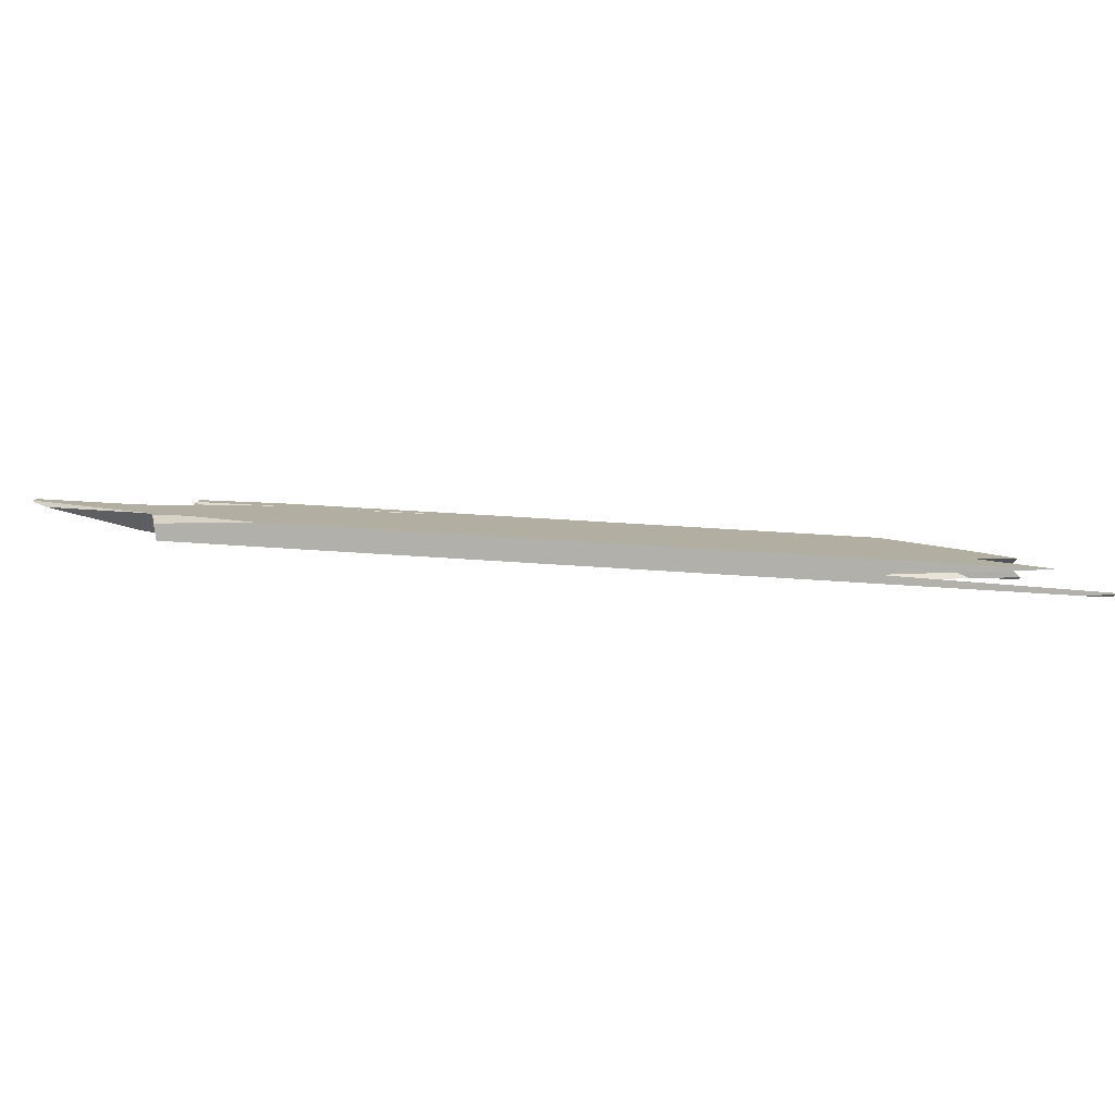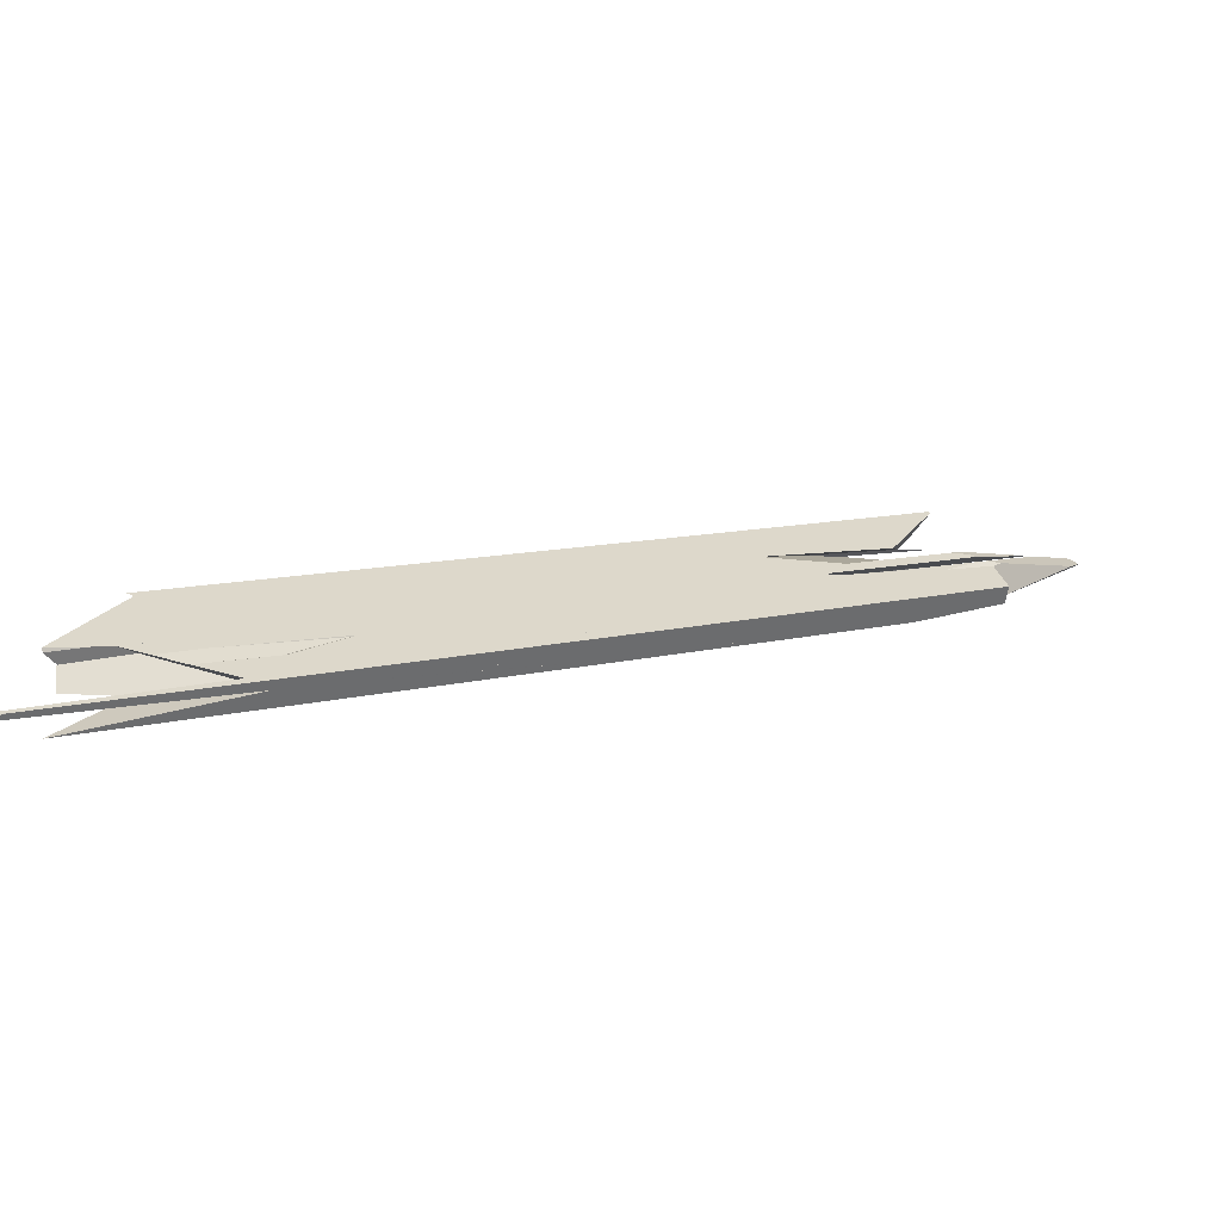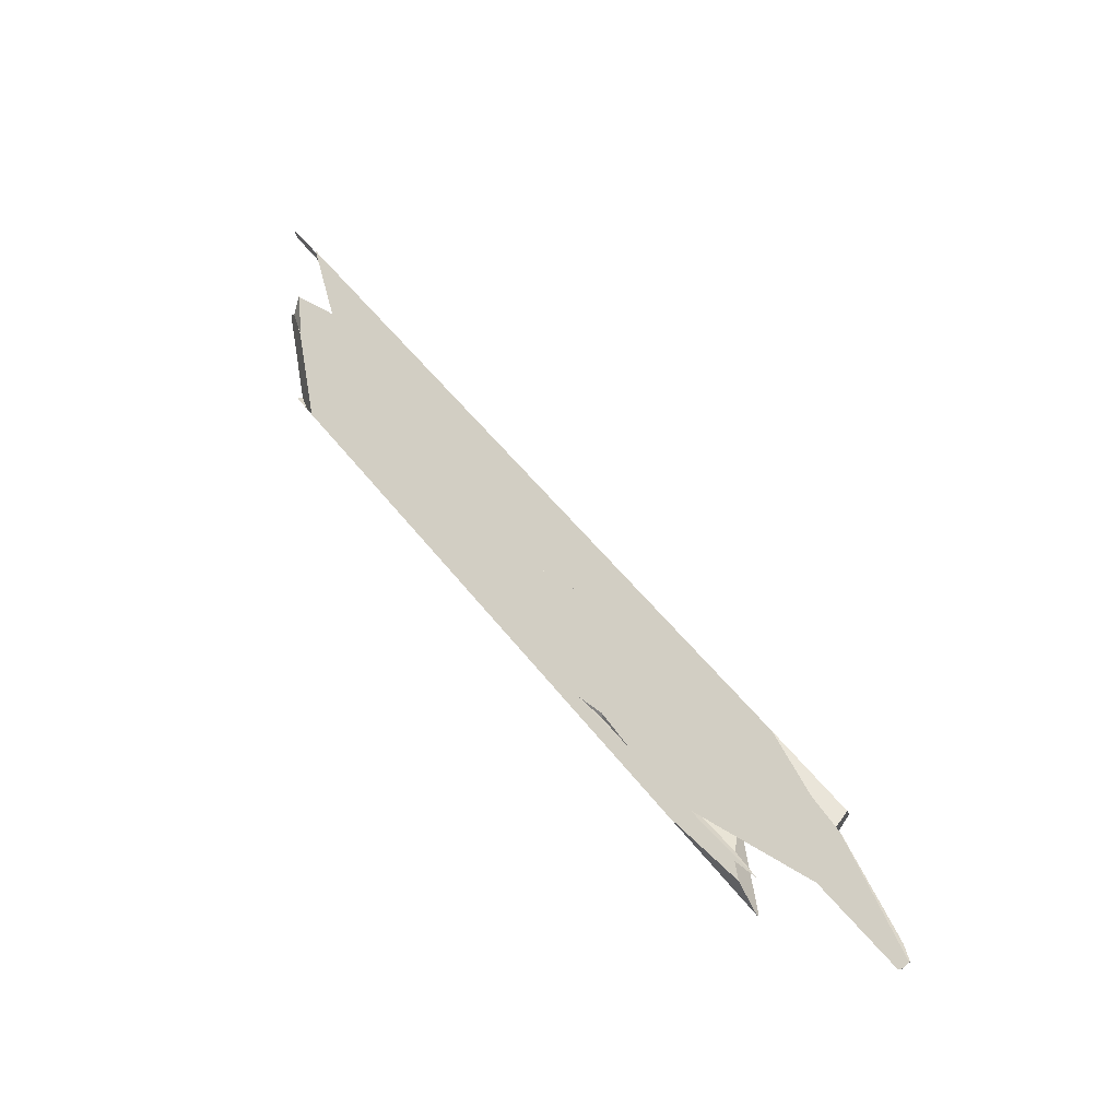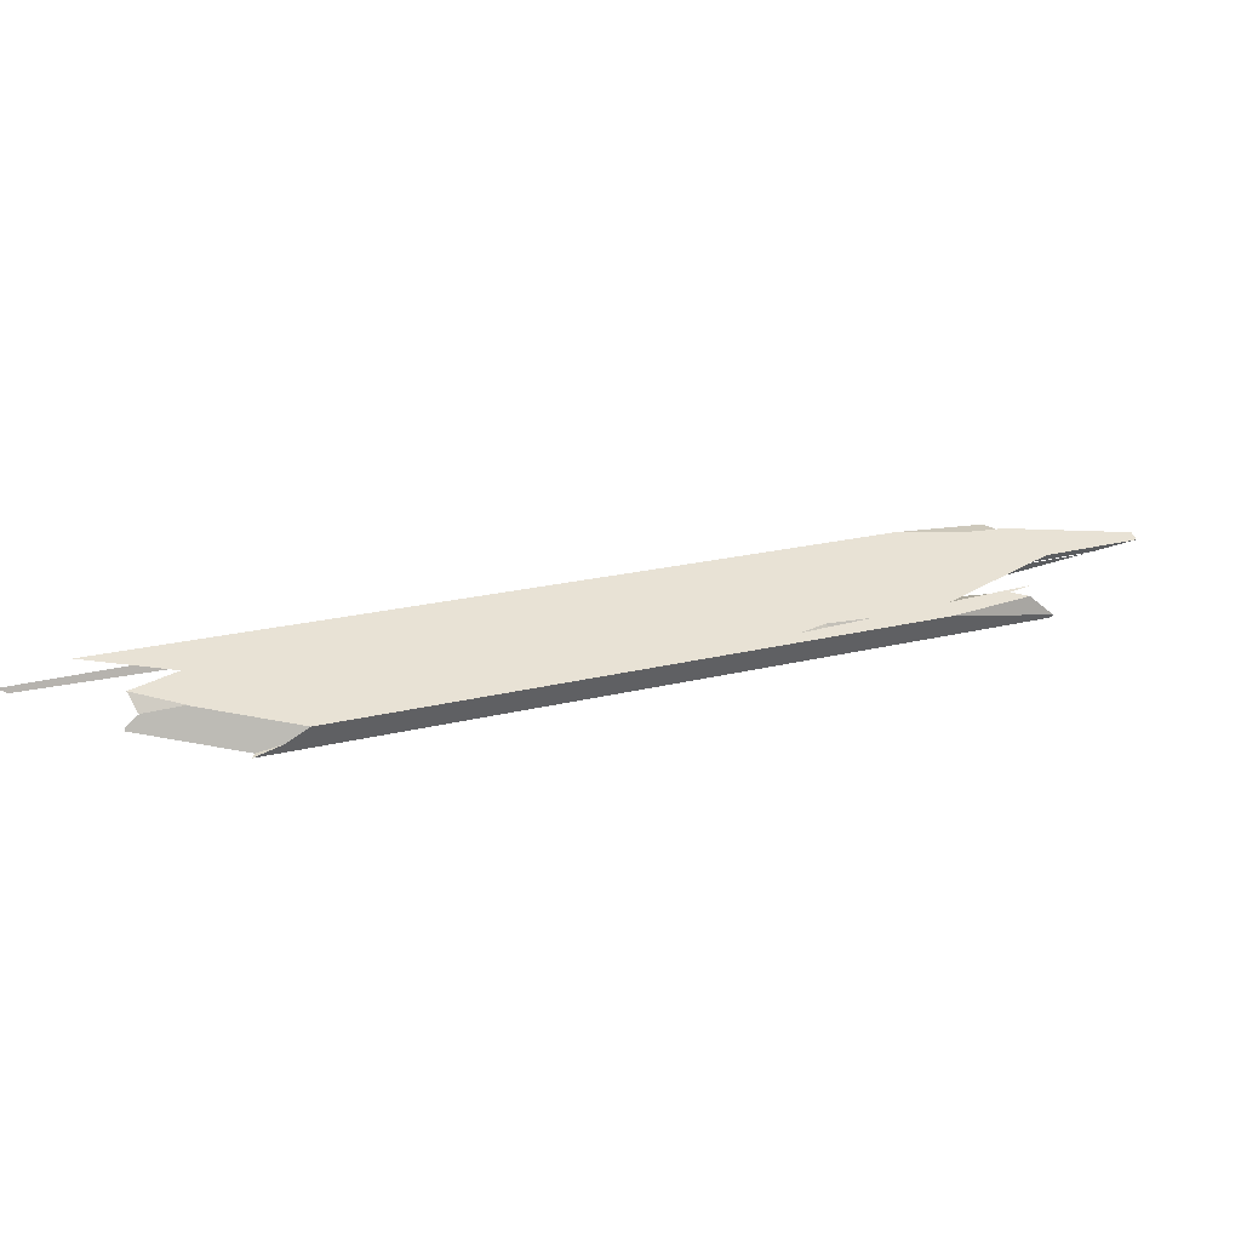
<metadata>
{"format":"obj","ext":"obj","renderer":"f3d","projection":"perspective","resolution":1024,"background":"white","views":[{"elev":33.5,"azim":148.6,"up":"+Y"},{"elev":-79.3,"azim":-1.1,"up":"+Z"},{"elev":51.6,"azim":16.6,"up":"+Y"},{"elev":19.4,"azim":-63.0,"up":"+Y"}]}
</metadata>
<code>
o WoodenBrokenPlanks_967
v 13.09 71.96 117.9
v 8.075 71.12 113.2
v 10.46 71.63 116.8
v 20.29 71.95 123.5
v 23.51 72.2 125.2
v 20.04 71.67 122
v 18.32 72.24 110.2
v 12.64 72.26 106.3
v 12.1 72.07 105.9
v 6.299 74.63 98.04
v 4.582 73.02 97.25
v 23.8 72.66 113.1
v 37.6 73.34 129.1
v 42.49 74.29 133.7
v 30.76 74.19 124.9
v 24.87 73.22 119.6
v 10.23 72.8 107.3
v 29.54 72.34 118.5
v 30.62 72.37 119.4
v 4.569 74.62 103.4
v -1.641 77.36 90.48
v 25.07 72.64 114.2
v 30.99 73.04 118.9
v 32.35 72.78 120.4
v 42.49 74.68 130.4
v 43.69 74.78 132.5
v 42.9 74.42 133.6
v 43.59 74.91 132.7
v 32.01 76.66 118.5
v 32.16 76.61 118.6
v 27.69 76.82 114.7
v 31.44 76.49 117.9
v 28.07 73.85 123.8
v 25.15 73.29 120.2
v 6.601 73.72 107.7
v 9.305 73.01 107.7
v 24.38 73.14 119.2
v 9.666 72.56 106.8
v -1.639 71.87 106.8
v 3.641 71.74 111.2
v 13.09 71.96 117.9
v 26.84 73.69 123.4
v 7.074 73.51 108.6
v -2.321 72.24 105.2
v 6.858 71.36 103.9
v -4.322 69.86 99.76
v 8.075 71.12 113.2
v 2.691 69.96 104.9
v 13 71.26 109
v -1.439 71.33 107.2
v -1.986 70.66 105.7
v -4.115 69.74 100.3
v 10.26 71.82 105.2
v 36.53 73.14 128.1
v 29.19 71.94 119.5
v 26.26 71.38 118.9
v 28.39 71.56 120.6
v 28.42 71.69 119.6
v 19.29 74.47 104.3
v 2.515 75.22 91.94
v 2.227 76.38 92.34
v 32.49 75.18 114.7
v 32.56 74.51 114.4
v 1.821 76.31 92.19
v -0.6771 74.54 90.67
v 1.18 73.45 93.35
v 31.53 73.27 117.3
v 20.75 77.59 107.1
v -1.998 77.52 89.74
v 1.136 76.54 91.6
v 32.31 76.72 115.4
v 31.14 72.8 118.4
v 20.61 69.77 119.3
v 24.63 67.97 127.7
v 24.32 67.88 127.7
v -0.5872 67.8 108.7
v -3.158 69.22 102.6
v 24.56 68.23 128.1
v 24.5 68.3 128.1
v 16.58 69.84 122.9
v -0.4205 68.59 109.3
v -0.903 69.89 108.3
v -3.144 69.23 102.6
v 21.4 71.45 125.8
v 10.08 71.58 116.7
v 19.34 71.35 124.5
v 10.83 70.96 119.1
v 5.002 70.94 114.7
v -4.608 69.4 106.5
v -3.144 69.23 102.6
v -3.173 69.22 102.5
v -3.157 69.22 102.6
v 19.01 70.49 115.9
v 20.62 69.77 119.3
v 20.04 71.67 122
v -4.608 69.4 106.5
v -11.66 70.89 102
v -11.18 70.67 102.2
v -11.69 70.91 101.9
v -11.64 70.89 101.8
v 9.465 71.6 116.2
v -1.298 70.95 107.5
v -11.73 70.94 101.8
v -12.91 70.88 101
v -12.77 70.87 101.1
v -11.64 70.89 101.8
v -5.327 71.53 105
v -35.94 70.81 83.46
v -1.439 71.33 107.2
v -1.298 70.95 107.5
v -1.986 70.66 105.7
v -58.89 68.82 64.93
v -60.49 67.98 62.48
v -60.24 68.18 63.57
v -27.46 76.29 70.22
v -25.4 76.68 71.49
v -26.42 76.38 70.55
v -26.5 76.36 70.49
v -25.02 76.44 71.68
v -24.94 76.48 71.73
v -39.09 72.12 66.22
v -39.76 72.21 65.7
v -45.82 72.89 59.4
v -45.5 72.82 59.2
v -34.49 72.62 70.24
v -26.19 71.91 76.81
v -37.64 74.77 65.31
v -26.5 76.36 70.49
v -27.46 76.29 70.22
v -37.55 73.8 62.42
v -3.717 73.17 90.39
v -25.02 76.44 71.68
v -6.726 74.8 94.15
v -12.66 71.68 87.91
v -56.12 73.34 60.37
v 6.601 73.72 107.7
v 9.305 73.01 107.7
v -32.22 71.57 73.16
v -58.97 71.96 54.51
v -58.45 72.13 54.64
v -62.55 72.19 52.48
v -5.328 71.53 105
v -1.439 71.33 107.2
v -1.986 70.66 105.7
v -2.321 72.24 105.2
v -4.322 69.86 99.76
v -65.13 69.68 53.35
v -60.26 72.08 60.93
v -35.94 70.81 83.46
v -57 70.74 67.4
v -58.89 68.82 64.93
v -60.79 67.9 61.98
v -24.88 76.45 71.76
v -26.48 76.37 70.5
v -33.47 74.3 64.08
v -28.31 75.82 68.81
v -17.04 76.1 77.54
v 2.715 74.42 91.66
v -36.62 73.91 62.8
v -1.695 73.81 90.05
v -11.18 70.67 102.2
v -61.43 67.61 62.36
v -14.81 67.76 97.9
v -0.903 69.89 108.3
v -3.258 69.21 102.5
v -3.144 69.23 102.6
v -60.7 67.87 62.16
v -3.258 69.21 102.5
v -3.144 69.23 102.6
v -12.91 70.88 101
v -12.44 70.88 101.4
v -11.69 70.91 101.9
v -11.73 70.94 101.8
v -11.64 70.89 101.8
v 3.64 71.74 111.2
v 9.465 71.6 116.2
v 10.46 71.63 116.8
v 8.075 71.12 113.2
v -1.298 70.95 107.5
v -1.439 71.33 107.2
v -1.986 70.66 105.7
v -5.327 71.53 105
v -29.53 76.62 71.15
v -37.64 74.77 65.31
v -34.49 72.62 70.24
v -6.726 74.8 94.15
v 4.569 74.62 103.4
v -1.64 77.36 90.48
v -8.988 77.5 84.41
v -22.78 77.46 73.89
v 10.23 72.8 107.3
v 12.64 72.26 106.3
v 6.299 74.63 98.04
v 12.1 72.07 105.9
v 4.582 73.02 97.25
v 9.666 72.56 106.8
v 10.26 71.82 105.2
v -25.4 76.68 71.49
v -27.46 76.29 70.22
v -26.19 71.91 76.81
v -3.717 73.17 90.39
v -12.66 71.69 87.91
v -24.94 76.48 71.73
v -25.02 76.44 71.68
v 2.715 74.42 91.66
v -1.695 73.81 90.05
v -0.6771 74.54 90.67
v 2.515 75.22 91.94
v 19.29 74.47 104.3
v 1.821 76.31 92.19
v 2.227 76.38 92.34
v 1.136 76.54 91.6
v -17.04 76.1 77.54
v -11.66 70.89 102
v -11.18 70.67 102.2
v 10.08 71.58 116.7
v -0.9029 69.89 108.3
v -0.5871 67.8 108.7
v -3.257 69.21 102.5
v -3.157 69.22 102.6
v -0.4205 68.59 109.3
v -4.608 69.4 106.5
v -3.173 69.22 102.5
v -4.115 69.74 100.3
v 2.691 69.96 104.9
v -3.144 69.23 102.6
v -1.986 70.66 105.7
v 8.075 71.12 113.2
v -24.88 76.45 71.76
v -24.94 76.48 71.73
v -1.998 77.52 89.74
v 4.582 73.02 97.25
v -43.52 75.45 57.04
v -27.71 76.3 69.52
v -26.5 76.36 70.49
v -27.46 76.29 70.22
v -45.97 75.1 59.22
v -49.57 74.9 56.6
v -45.8 75.33 55.3
v -65.61 77.32 41.25
v -61.55 76.16 47.82
v -44.33 76.41 60.37
v -27.08 77.44 70.62
v -25.4 76.68 71.49
v -46.28 75.39 54.91
v -26.42 76.38 70.55
v -59.29 75.51 51.48
v -50.07 74.84 56.78
v -45.76 75.33 55.28
v -39.76 72.21 65.7
v -39.09 72.12 66.22
v -53.01 71.78 56.49
v -34.49 72.62 70.24
v -26.19 71.91 76.81
v -32.22 71.57 73.16
v -58.45 72.13 54.64
v -58.97 71.96 54.51
v -60.95 70.93 52.88
v -58.15 71.62 52.98
v -54.04 72.74 53.42
v -45.82 72.89 59.4
v -57.53 71.78 53
v -37.64 74.77 65.31
v -43.52 75.45 57.05
v -39.29 75.56 60.32
v -46.11 75.12 54.9
v -44.98 73.94 56.28
v -48.76 73.95 53.33
v -48.54 74 53.33
v -62.86 73.14 55.76
v -66.16 72.17 50.33
v -63.12 73.3 55.09
v -65.98 72.4 50.54
v -64.79 72.79 52.48
v -63.22 73.29 55.05
v -60.15 74.22 43.74
v -68.02 74.19 37.74
v -71.75 74.77 35.21
v -70.82 74.01 36.11
v -33.47 74.3 64.08
v -47.51 74.26 53.37
v -28.31 75.82 68.81
v -26.48 76.37 70.5
v -27.72 76.3 69.52
v -29.53 76.62 71.15
v -22.78 77.46 73.89
v -27.08 77.44 70.62
v -44.33 76.41 60.37
v -27.46 76.29 70.22
v -45.97 75.1 59.22
v -6.726 74.8 94.15
v -44.33 76.41 60.37
v -65.74 74.75 48.77
v -63.12 73.3 55.09
v -34.49 72.62 70.24
v -45.97 75.1 59.22
v -50.07 74.84 56.78
v -64.79 72.79 52.48
v -65.98 72.4 50.54
v -66.05 72.42 50.49
v 6.858 71.36 103.9
v 9.666 72.56 106.8
v 6.858 71.36 103.9
v -2.321 72.24 105.2
v 7.075 73.51 108.6
v 6.601 73.72 107.7
v -62.86 73.14 55.76
v -56.12 73.34 60.37
v -60.26 72.08 60.93
v -4.322 69.86 99.76
v -58.97 71.96 54.51
v -62.55 72.19 52.48
v -65.13 69.68 53.35
v -67.16 70.51 49.34
v -63.21 70.81 51.48
v -60.95 70.93 52.88
v -67.07 70.98 49.26
v -66.16 72.17 50.33
v -36.62 73.91 62.8
v -37.55 73.8 62.42
v -1.695 73.81 90.05
v 1.18 73.45 93.35
v -24.88 76.45 71.76
v -45.5 72.82 59.2
v -37.55 73.8 62.42
v -26.5 76.36 70.49
v -45.82 72.89 59.4
v -54.04 72.74 53.42
v -53.9 72.68 53.14
v -49.57 74.9 56.6
v -48.76 73.95 53.33
v -44.98 73.94 56.28
v -45.8 75.33 55.3
v -43.52 75.45 57.05
v -39.29 75.56 60.32
v -27.72 76.3 69.52
f 1 2 3
f 1 5 6 2
f 6 5 4
f 7 8 9
f 10 11 9 8
f 13 14 15 16
f 13 16 17 18
f 8 7 18 17
f 13 18 19
f 17 20 21 10
f 17 10 8
f 19 18 22 23
f 19 23 24
f 24 25 26 13
f 27 14 13 26
f 24 13 19
f 29 28 26 25
f 29 25 30
f 24 23 32 30
f 24 30 25
f 29 30 32 31
f 16 15 33 34
f 35 20 17 36
f 17 16 37 38
f 36 17 38
f 37 16 34
f 43 36 38 45
f 43 45 46 44
f 41 47 48 49
f 49 37 34 41
f 41 34 42
f 40 39 50
f 50 51 47 41
f 50 41 40
f 50 39 44 52
f 44 46 52
f 50 52 51
f 51 52 48 47
f 53 45 38
f 38 37 54 55
f 38 55 53
f 37 49 56 57
f 37 57 54
f 54 57 58 55
f 58 57 56
f 33 42 34
f 36 43 35
f 64 61 60 65
f 60 59 66 65
f 64 65 66 11
f 64 11 10
f 62 67 63
f 70 61 64
f 22 72 23
f 69 70 64 10
f 69 10 21
f 23 72 67 71
f 67 62 71
f 23 71 32
f 71 68 31 32
f 82 83 77 76
f 82 76 81
f 73 77 83 2
f 73 2 6
f 84 79 78 74
f 74 73 6 84
f 84 6 4
f 3 2 83 82
f 3 82 85
f 80 79 84 86
f 74 78 75
f 82 89 88 85
f 89 82 81
f 87 80 86
f 90 91 92
f 90 47 48 91
f 90 92 94 95
f 90 95 47
f 95 94 93
f 93 48 47 95
f 82 85 88 96
f 99 100 98 97
f 82 102 101 85
f 100 102 82 96
f 100 96 98
f 99 101 102 100
f 103 104 105 106
f 109 110 111
f 112 113 114
f 106 110 109 107
f 106 107 103
f 112 108 107 111
f 107 109 111
f 112 111 113
f 115 116 117 118
f 115 118 119
f 115 119 120 116
f 121 122 123 124
f 125 122 121 126
f 127 123 122 125
f 124 123 127 128
f 127 129 128
f 124 128 130
f 128 129 132
f 129 127 125 126
f 129 126 131 132
f 130 128 132 131
f 133 20 17 126
f 38 134 126 17
f 133 126 125
f 136 137 17 20
f 17 137 38
f 138 139 140 125
f 138 125 126
f 135 133 125 140
f 135 140 141
f 134 38 137 135
f 137 136 135
f 135 141 139 138
f 134 135 138
f 139 141 140
f 39 142 143
f 143 144 52 145
f 52 146 145
f 143 145 39
f 146 147 148 145
f 150 148 147 152
f 150 152 113 151
f 143 142 149 113
f 149 151 113
f 143 113 144
f 117 154 118
f 153 119 118 154
f 119 153 120
f 156 155 159
f 158 60 65 160
f 159 160 65 157
f 159 157 156
f 157 65 60
f 164 89 163 165
f 164 165 166
f 161 89 164 110
f 161 110 106
f 165 167 113 111
f 165 111 166
f 105 161 106
f 166 111 110 164
f 167 162 114 113
f 168 91 169
f 169 144 113 167
f 169 167 168
f 52 144 169 91
f 152 167 113
f 170 173 174 105
f 178 1 177
f 179 180 181
f 178 181 180 175
f 175 1 178
f 180 179 174 173
f 180 173 182
f 175 180 182
f 179 176 172 174
f 183 184 185 186
f 191 192 193 188
f 191 188 187
f 193 192 194 195
f 194 192 191 196
f 194 196 197
f 183 190 198 199
f 183 199 184
f 199 198 203 204
f 199 204 201 200
f 199 200 185 184
f 200 202 196 191
f 191 187 186 200
f 200 186 185
f 202 197 196
f 195 201 204 188
f 203 189 188 204
f 195 188 193
f 205 206 207 208
f 207 206 66
f 66 209 208 207
f 210 211 212
f 208 211 210 207
f 207 210 212 213
f 208 207 213
f 174 172 214 215
f 174 215 105
f 216 217 166 178
f 216 178 177
f 166 217 179 181
f 166 181 178
f 176 179 217 216
f 217 221 218 220
f 217 220 166
f 221 217 222
f 166 219 163 222
f 166 222 217
f 219 166 220
f 224 223 226 227
f 227 226 228
f 225 228 226 223
f 225 224 227 228
f 70 210 65 157
f 230 229 132
f 229 157 65 131
f 65 66 131
f 229 131 132
f 66 65 210 10
f 66 10 232
f 188 10 210 70
f 188 70 231
f 232 10 188 189
f 189 230 132 232
f 232 132 131
f 233 234 235 236
f 236 237 238 233
f 233 238 239
f 242 237 236 244
f 242 244 243
f 241 240 245 239
f 241 239 238
f 246 244 236 235
f 235 234 246
f 248 237 242 247
f 238 248 247 241
f 249 233 239
f 250 251 252
f 251 250 253 254
f 255 254 253 256
f 255 256 257
f 258 255 257
f 259 258 257 256
f 260 261 250 252
f 260 252 262
f 261 260 238 237
f 261 237 263
f 250 261 263 253
f 256 253 263 237
f 256 237 248
f 248 238 260 259
f 260 262 259
f 248 259 256
f 239 264 249
f 267 265 264 239
f 267 239 268
f 270 271 141 135
f 272 135 141 273
f 272 273 274
f 273 141 271
f 275 272 274
f 271 270 275 274
f 271 274 273
f 268 239 245 278
f 268 278 279
f 279 278 277
f 159 280 282
f 128 130 159 282
f 128 283 284
f 130 128 284 265
f 130 265 267
f 289 198 286 285
f 289 285 184
f 289 290 288 287
f 289 287 198
f 184 285 288 290
f 290 289 184
f 183 291 295 127
f 292 183 127 296
f 292 296 297 247
f 135 141 140 295
f 135 295 291
f 140 297 296 127
f 140 127 295
f 294 298 299 141
f 294 141 135
f 297 140 141 293
f 299 300 293 141
f 297 293 247
f 298 294 293 300
f 298 300 299
f 301 302 202
f 302 301 197
f 302 197 202
f 196 303 202
f 306 305 137
f 305 304 310 303
f 305 303 196 137
f 311 312 308 202
f 308 306 137 202
f 137 196 202
f 311 202 138
f 311 138 316
f 317 318 312 316
f 312 311 316
f 317 316 315
f 317 315 314
f 310 304 309 313
f 307 308 312 318
f 318 317 314 313
f 318 313 309 307
f 282 319 320 128
f 282 128 283
f 319 282 157 65
f 319 65 321
f 323 283 128 132
f 322 321 65
f 323 132 131 65
f 131 322 65
f 323 65 157
f 132 128 320 131
f 324 325 326 184
f 326 199 184
f 324 184 327
f 327 328 329 324
f 328 327 184 290
f 328 290 330
f 332 331 333 334
f 332 334 335
f 336 334 333 199
f 330 290 199 333
f 336 199 326
f 199 290 184
f 330 333 331 329
f 330 329 328
f 326 325 332 335
f 326 335 336
f 59 60 61 62
f 59 62 63
f 70 69 68 62
f 68 71 62
f 70 62 61
f 117 116 120
f 117 120 153 154
f 155 156 157 60
f 155 60 158
f 190 189 203 198
f 209 205 208
f 212 211 208 213
f 229 230 189 70
f 189 231 70
f 229 70 157
f 234 233 245 244
f 240 243 244 245
f 234 244 246
f 245 233 249
f 264 265 266 249
f 249 266 276 277
f 277 278 245 249
f 280 281 266 265
f 280 265 282
f 283 282 265 284
f 266 281 276
f 287 286 198
f 282 283 323 157
f 335 334 336
f 1 3 4 5
f 12 7 9 11
f 12 22 18 7
f 28 27 26
f 28 29 31 14
f 31 21 20 14
f 20 15 14
f 28 14 27
f 15 20 35 33
f 39 40 41 42
f 39 42 43 44
f 48 52 46 45
f 48 45 49
f 49 45 53 55
f 55 58 56 49
f 35 43 42 33
f 66 59 63 12
f 63 67 12
f 66 12 11
f 68 69 21 31
f 22 12 67 72
f 73 74 75 76
f 73 76 77
f 75 78 79 80
f 75 80 81 76
f 4 3 85 86
f 4 86 84
f 87 86 85 88
f 80 87 88 89
f 80 89 81
f 48 93 94 92
f 48 92 91
f 97 98 96 88
f 97 88 85 101
f 97 101 99
f 107 108 104 103
f 114 105 104 108
f 114 108 112
f 130 131 126 121
f 130 121 124
f 133 135 136 20
f 126 134 138
f 149 150 151
f 148 150 149 39
f 149 142 39
f 148 39 145
f 152 147 146 52
f 160 159 155 158
f 89 161 105 162
f 105 114 162
f 89 162 163
f 162 167 165 163
f 152 52 91 168
f 152 168 167
f 170 171 172 173
f 171 170 105
f 177 1 175 176
f 172 176 175 182
f 172 182 173
f 187 188 189 190
f 190 183 186 187
f 200 201 195 194
f 194 197 202 200
f 205 209 66 206
f 171 105 215 214
f 171 214 172
f 176 216 177
f 218 163 219 220
f 218 221 222 163
f 223 224 225
f 188 231 189
f 131 66 232
f 240 241 242 243
f 242 241 247
f 252 251 254 255
f 252 255 258 259
f 262 252 259
f 267 268 269
f 272 275 270 135
f 268 279 277 276
f 268 276 269
f 281 280 159 267
f 281 267 269
f 267 159 130
f 276 281 269
f 285 286 287 288
f 291 183 292 135
f 292 247 293 135
f 293 294 135
f 197 301 202
f 304 305 306 307
f 306 308 307
f 304 307 309
f 138 202 303 313
f 303 310 313
f 313 314 315 138
f 138 315 316
f 319 321 322 131
f 319 131 320
f 331 332 325 324
f 331 324 329

</code>
